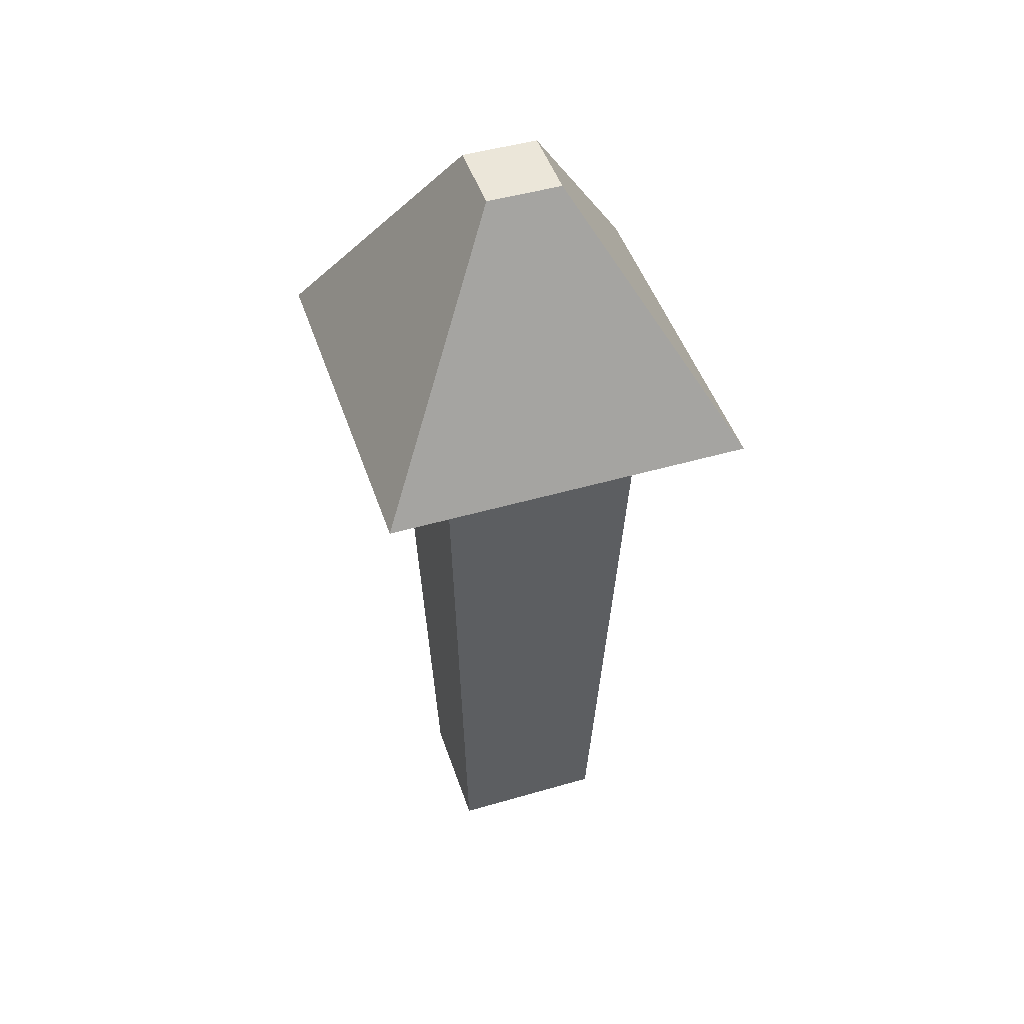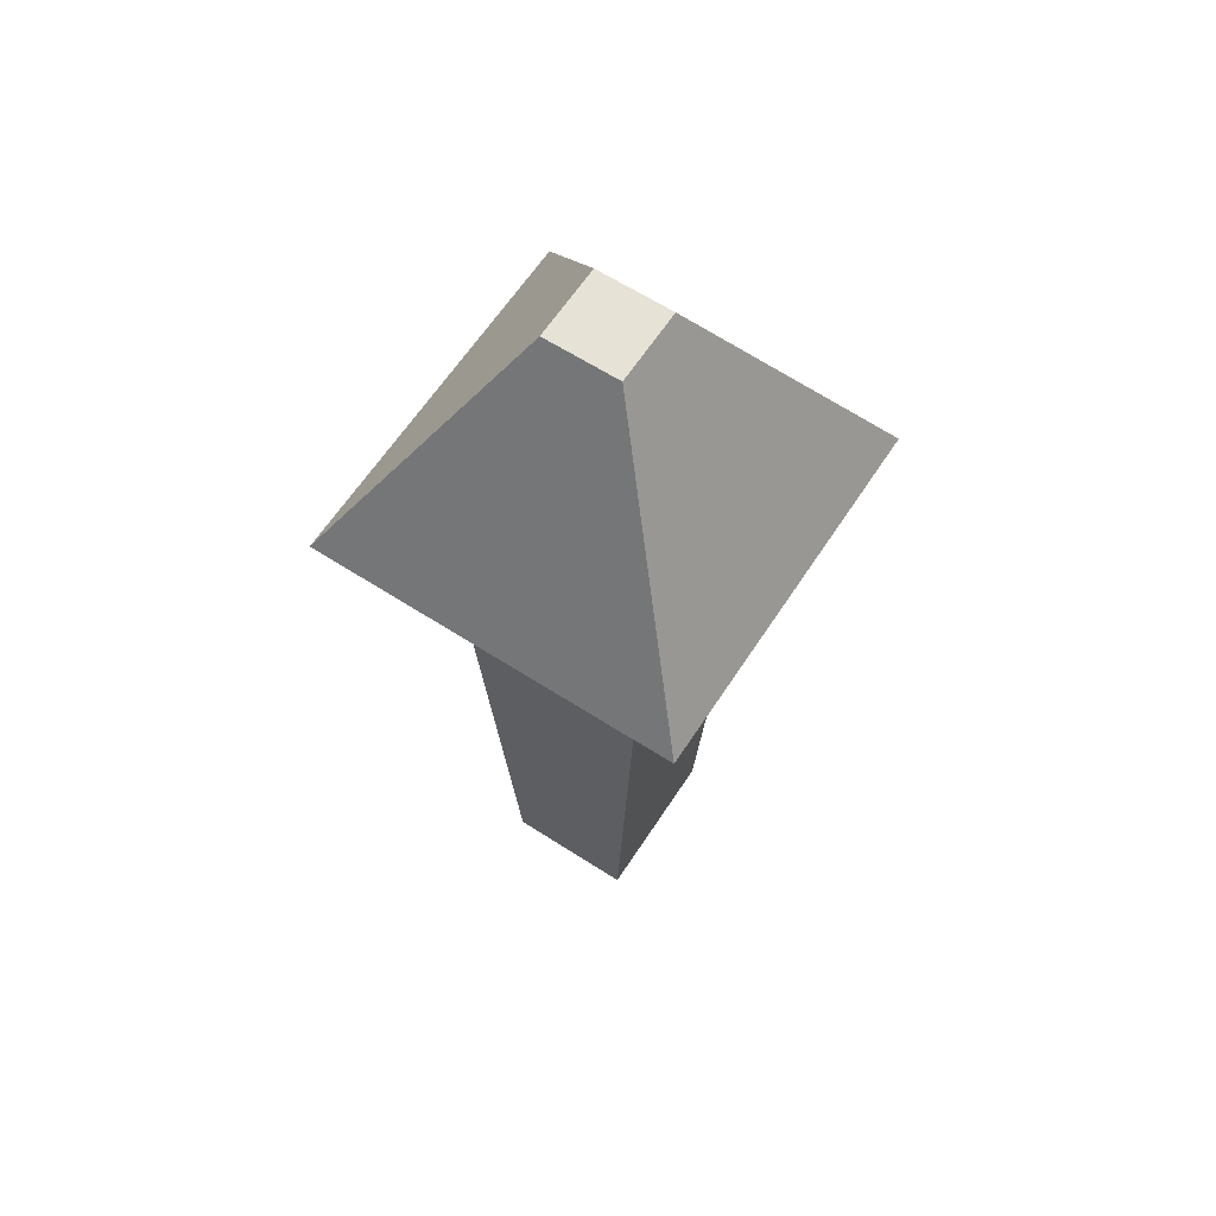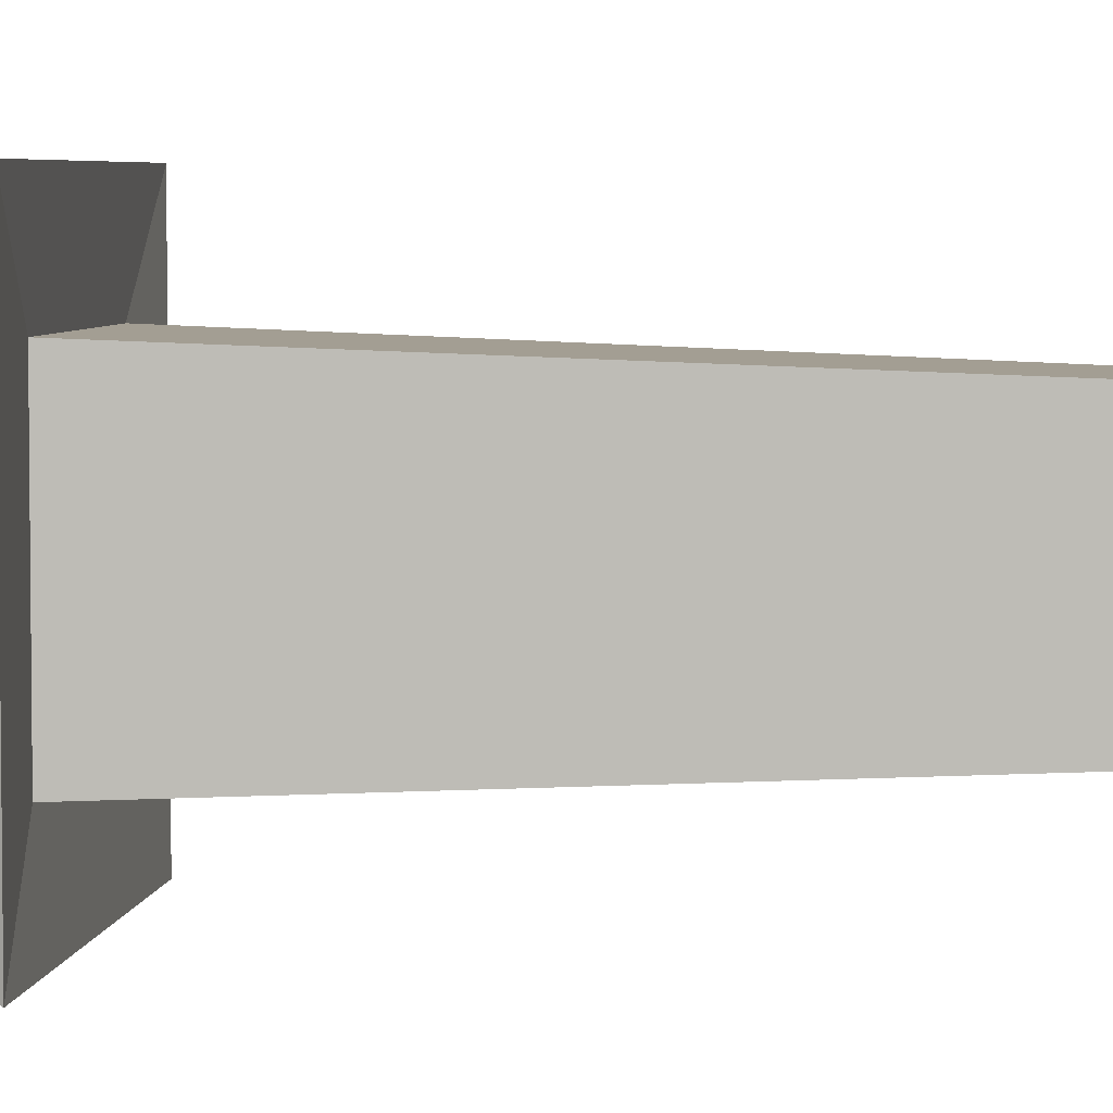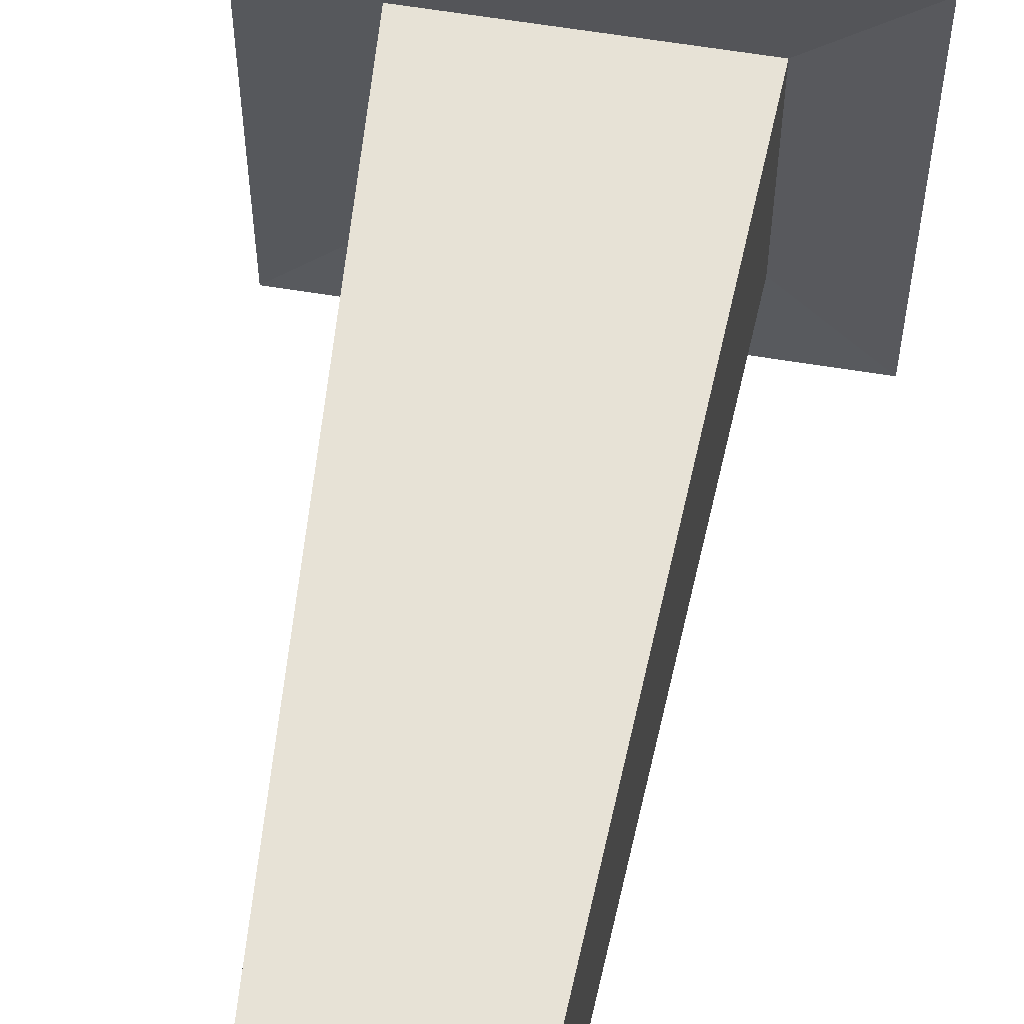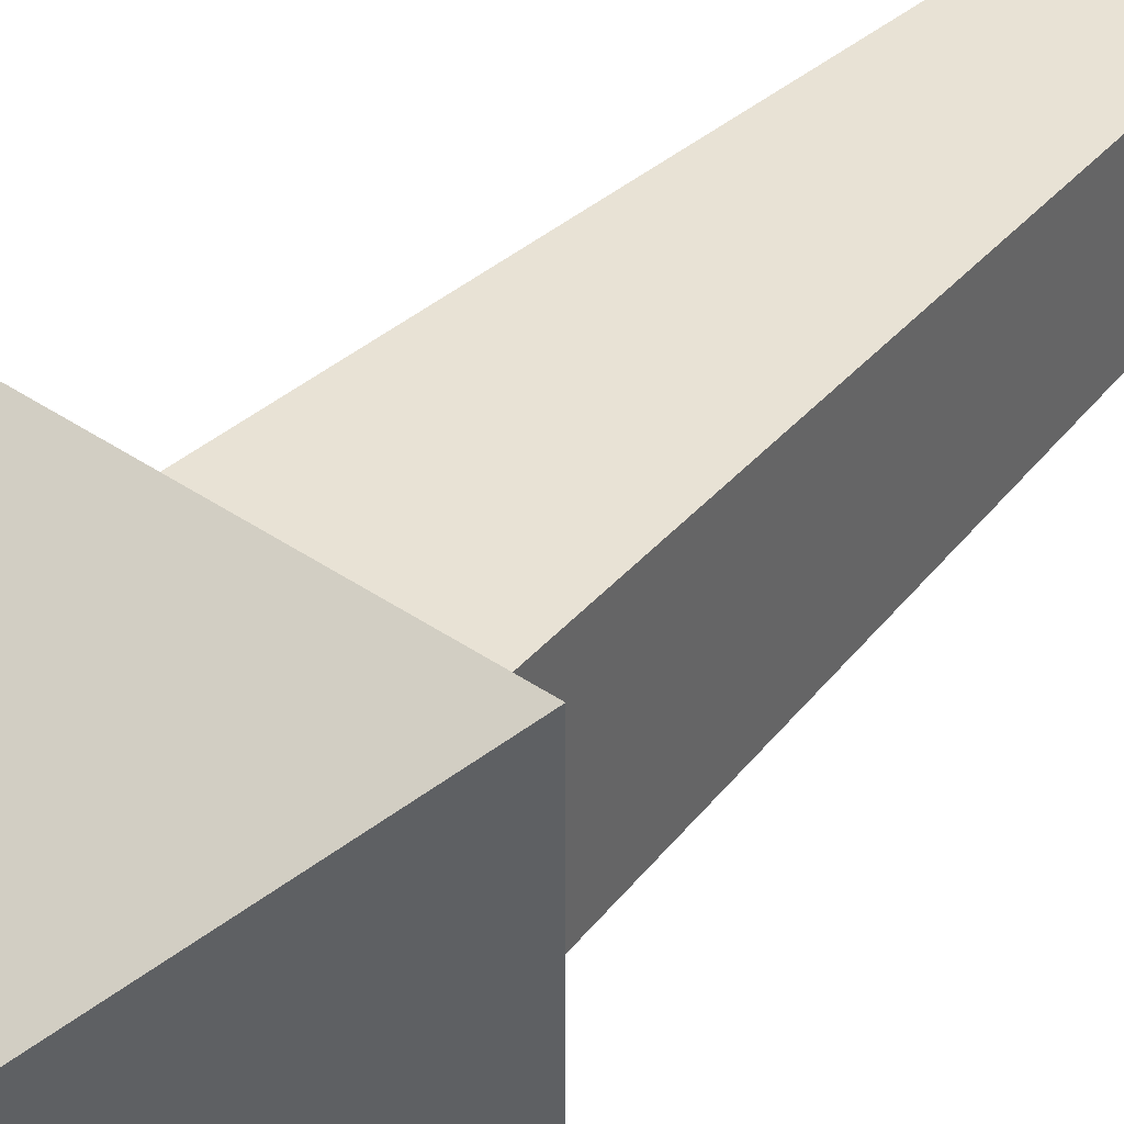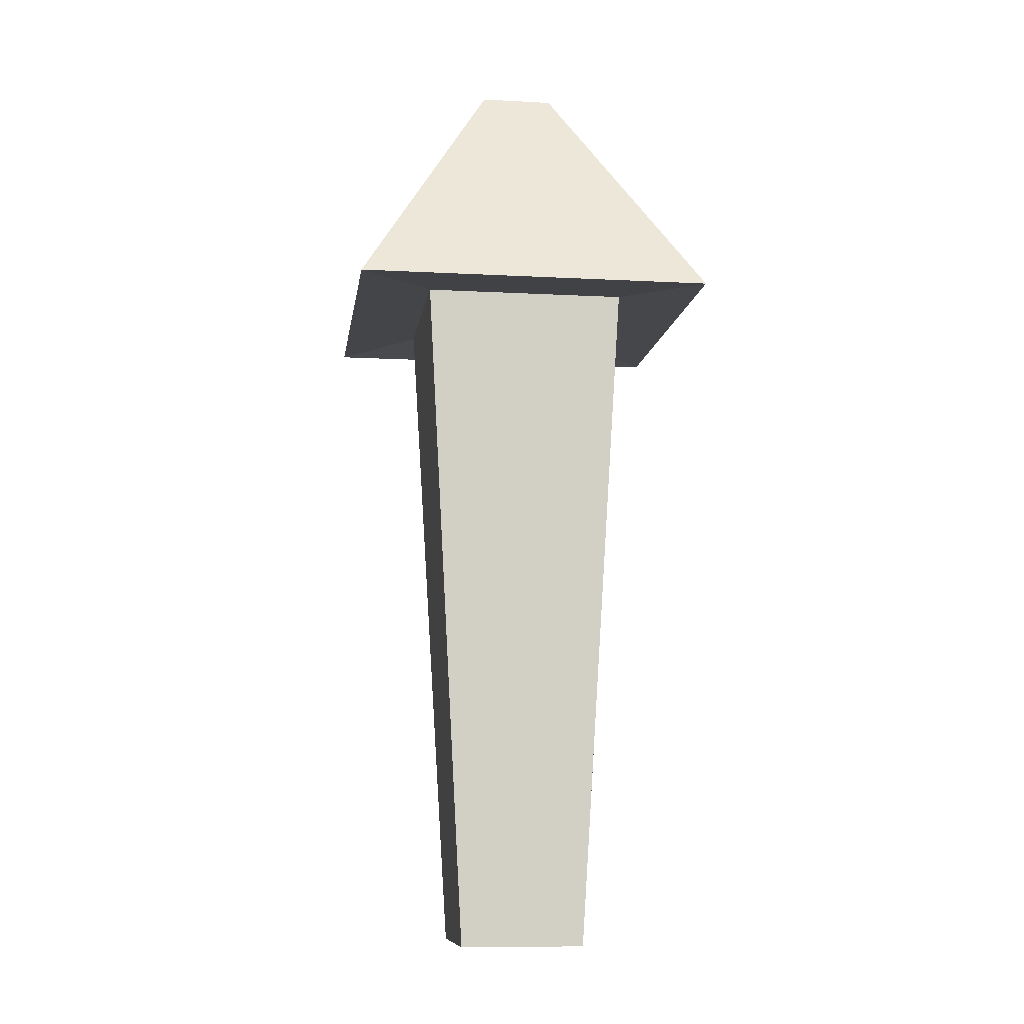
<metadata>
{"format":"obj","ext":"obj","renderer":"f3d","projection":"perspective","resolution":1024,"background":"white","views":[{"elev":47.3,"azim":71.8,"up":"+Z"},{"elev":63.0,"azim":-146.9,"up":"+Z"},{"elev":4.7,"azim":96.5,"up":"+Y"},{"elev":61.5,"azim":-170.5,"up":"+Y"},{"elev":41.8,"azim":39.5,"up":"+Y"},{"elev":-9.7,"azim":172.1,"up":"+Z"}]}
</metadata>
<code>
o Cube
v 0.3494 0.4309 0.3792
v 0.3494 -0.4309 0.3792
v -0.3494 0.4309 0.3792
v -0.3494 -0.4309 0.3792
v -0.5697 -0.5697 4.192
v -0.5697 0.5697 4.192
v 0.5697 0.5697 4.192
v 0.5697 -0.5697 4.192
v -0.2033 -0.2033 5.55
v -0.2033 0.2033 5.55
v 0.2033 0.2033 5.55
v 0.2033 -0.2033 5.55
v -1 -1 4.165
v -1 1 4.165
v 1 1 4.165
v 1 -1 4.165
f 3 4 5 6
f 4 3 1 2
f 7 6 14 15
f 4 2 8 5
f 1 3 6 7
f 2 1 7 8
f 12 11 10 9
f 6 5 13 14
f 5 8 16 13
f 8 7 15 16
f 9 10 14 13
f 11 12 16 15
f 10 11 15 14
f 12 9 13 16

</code>
